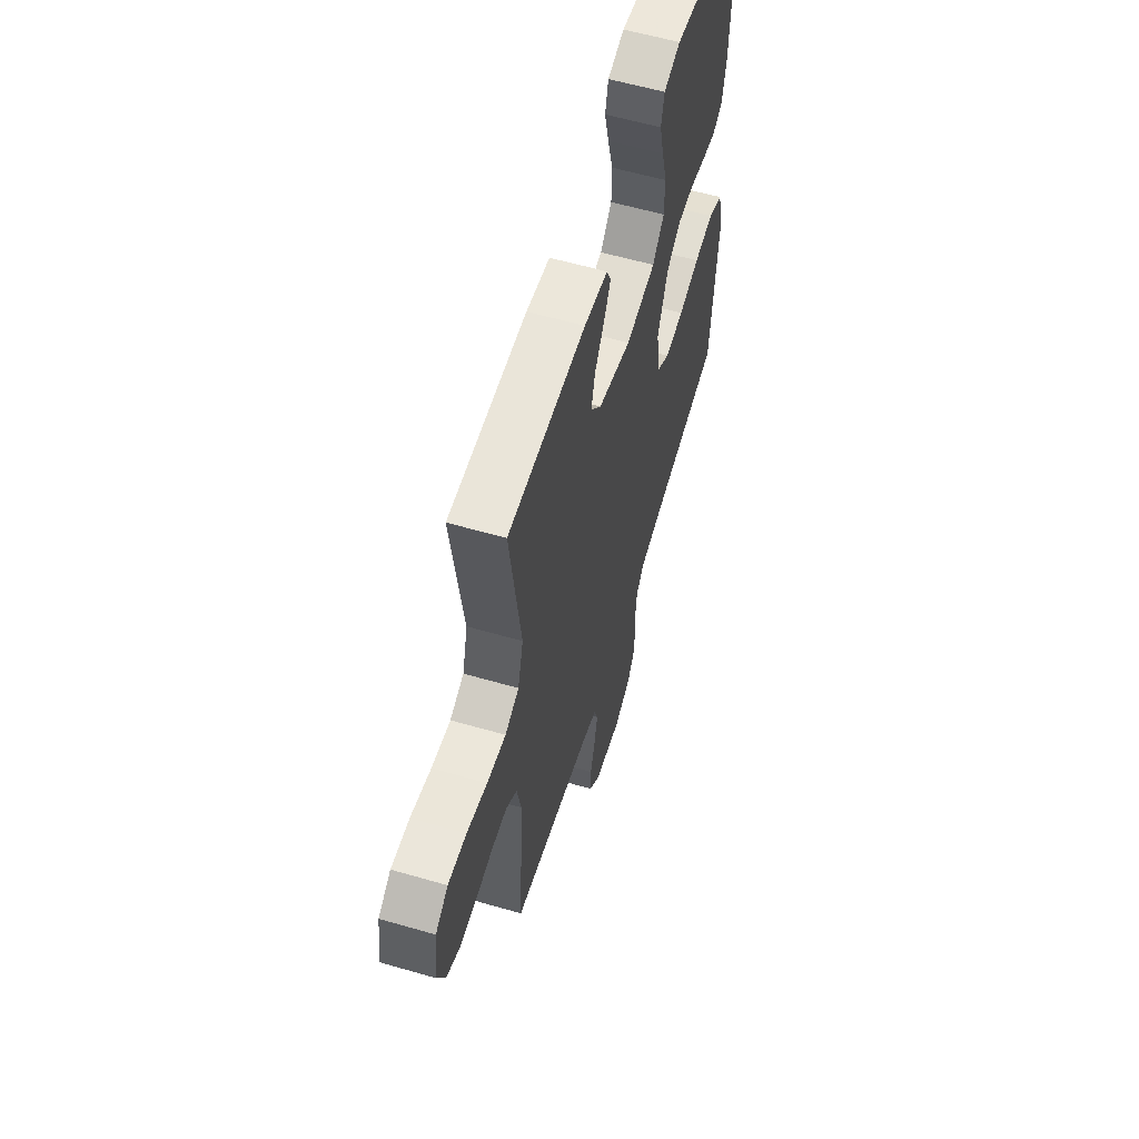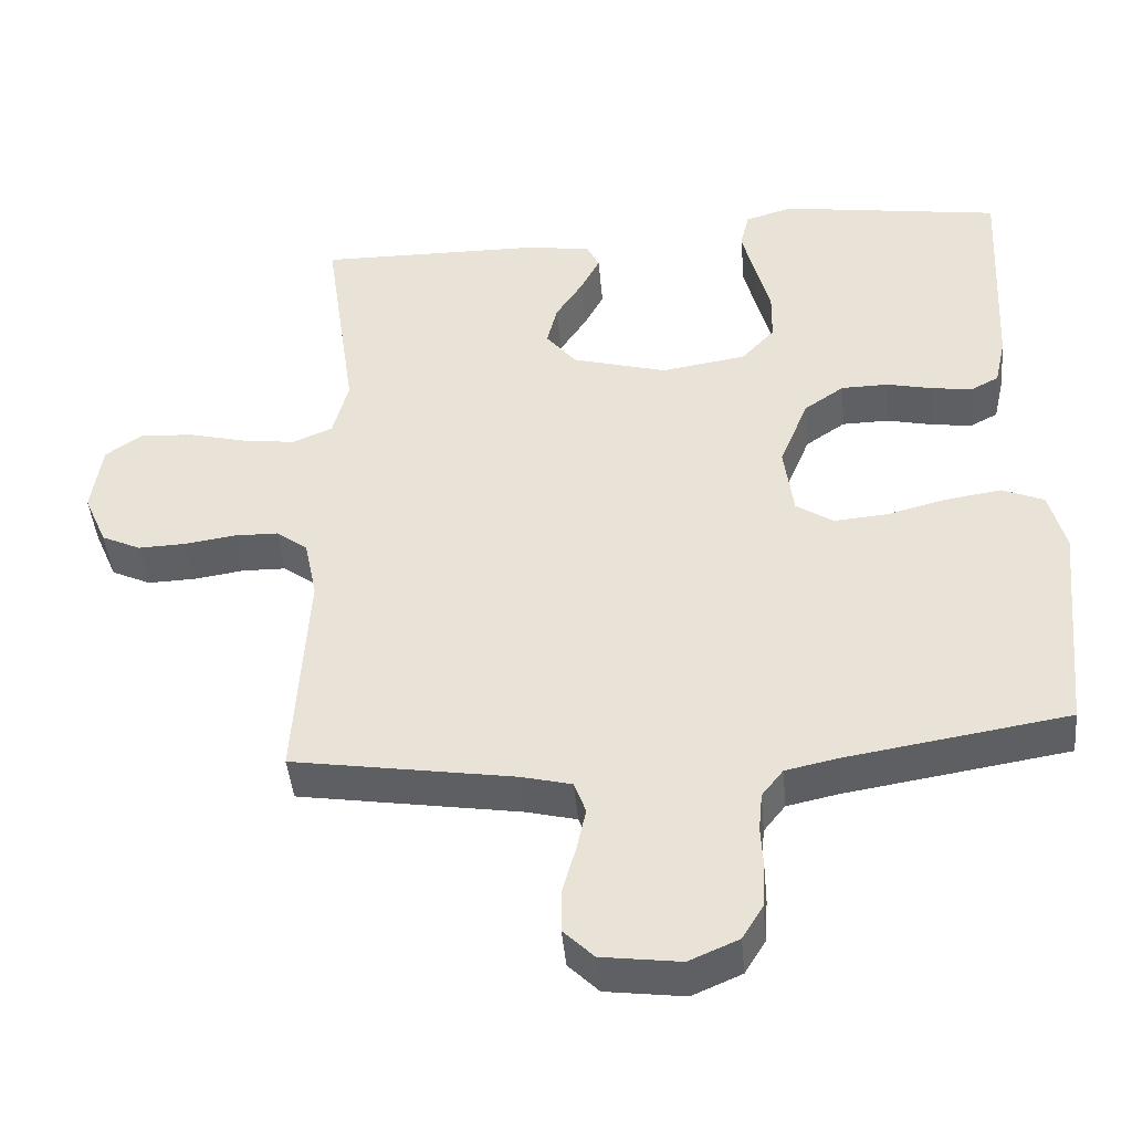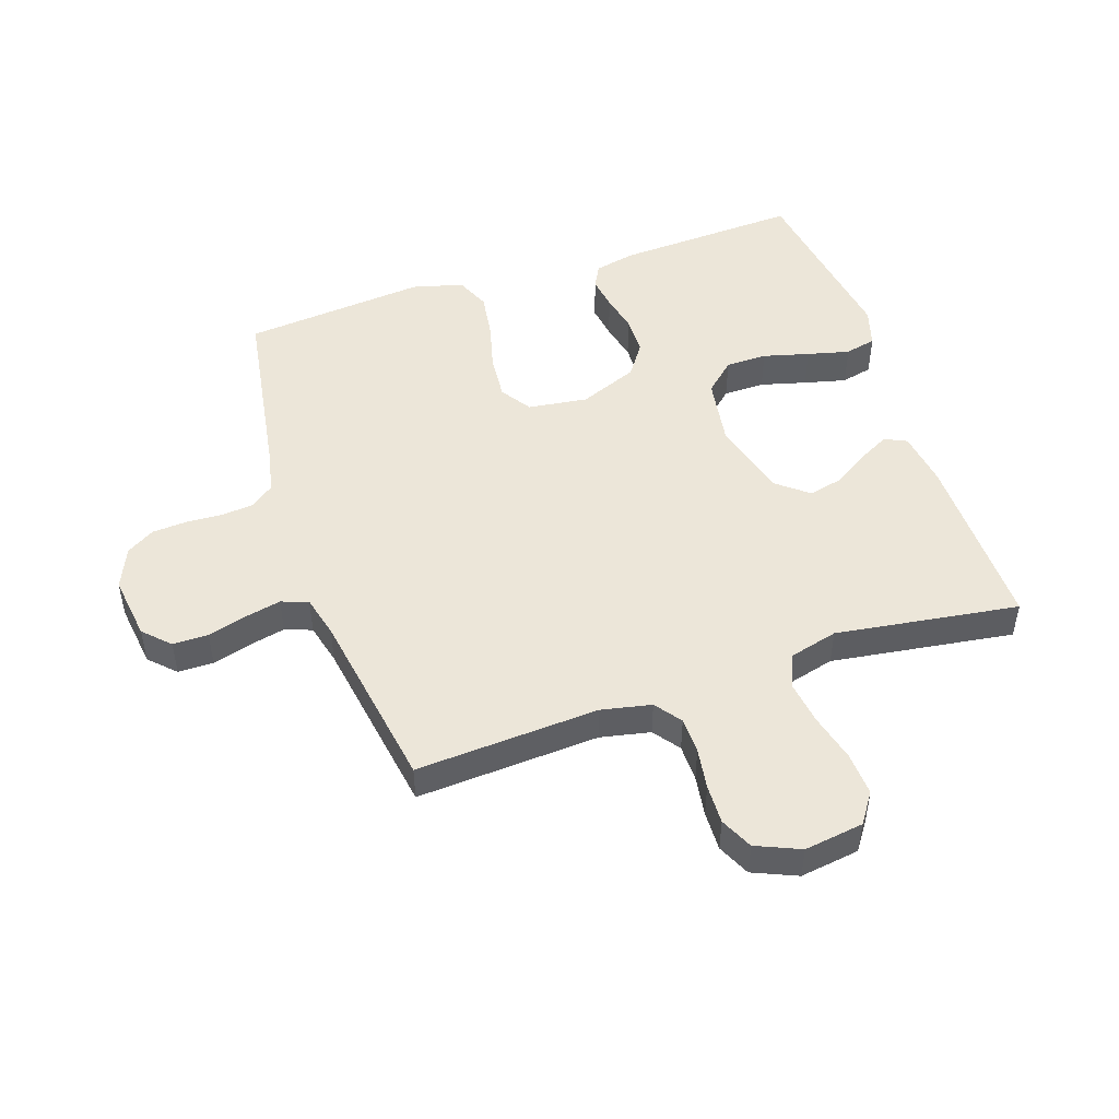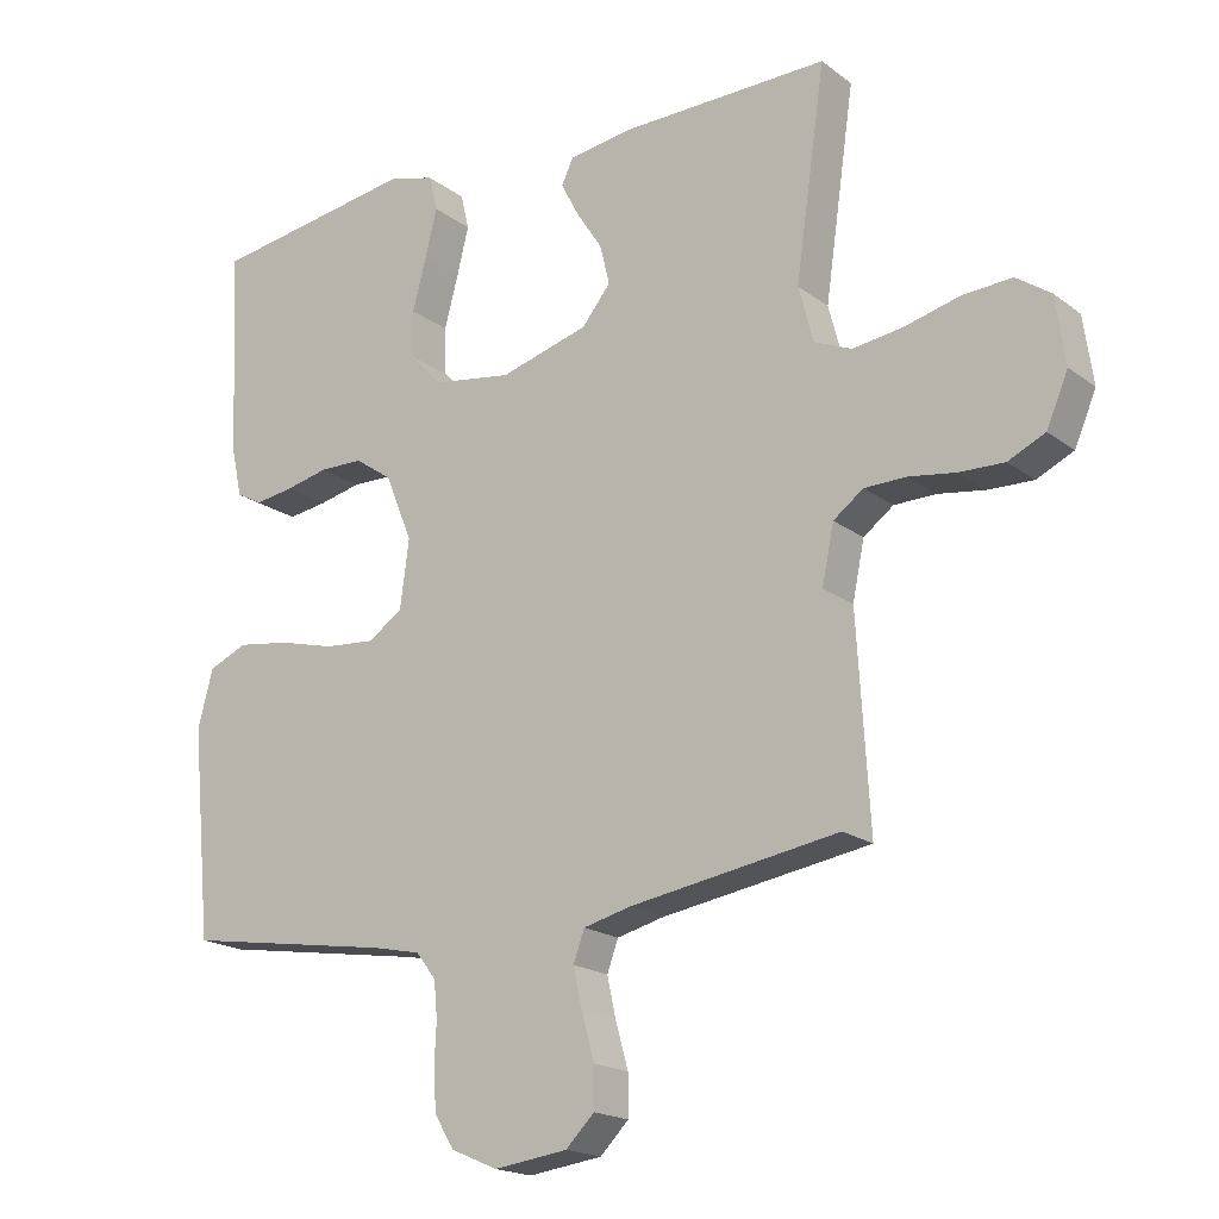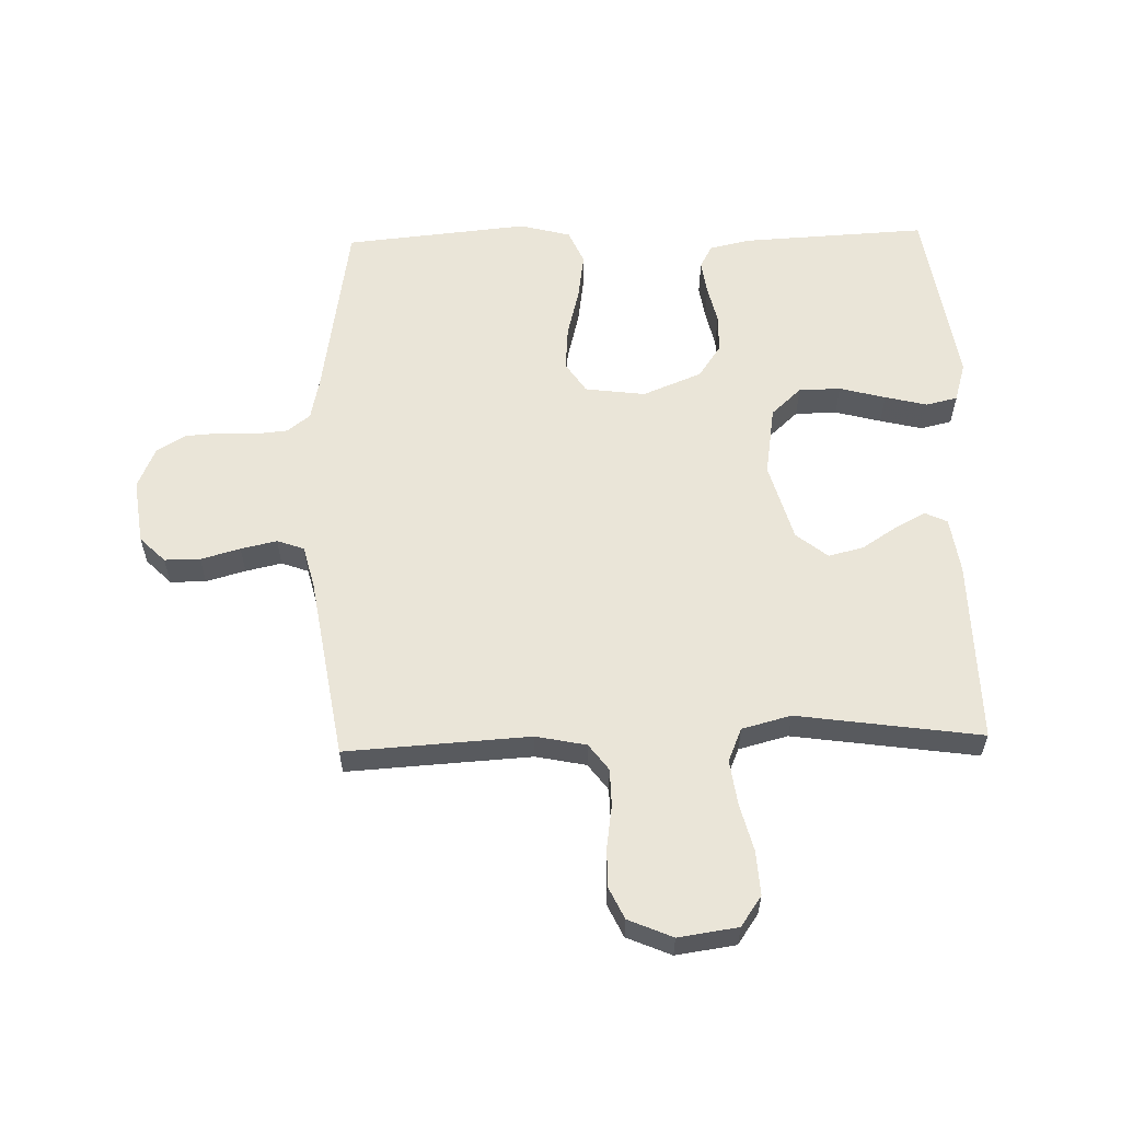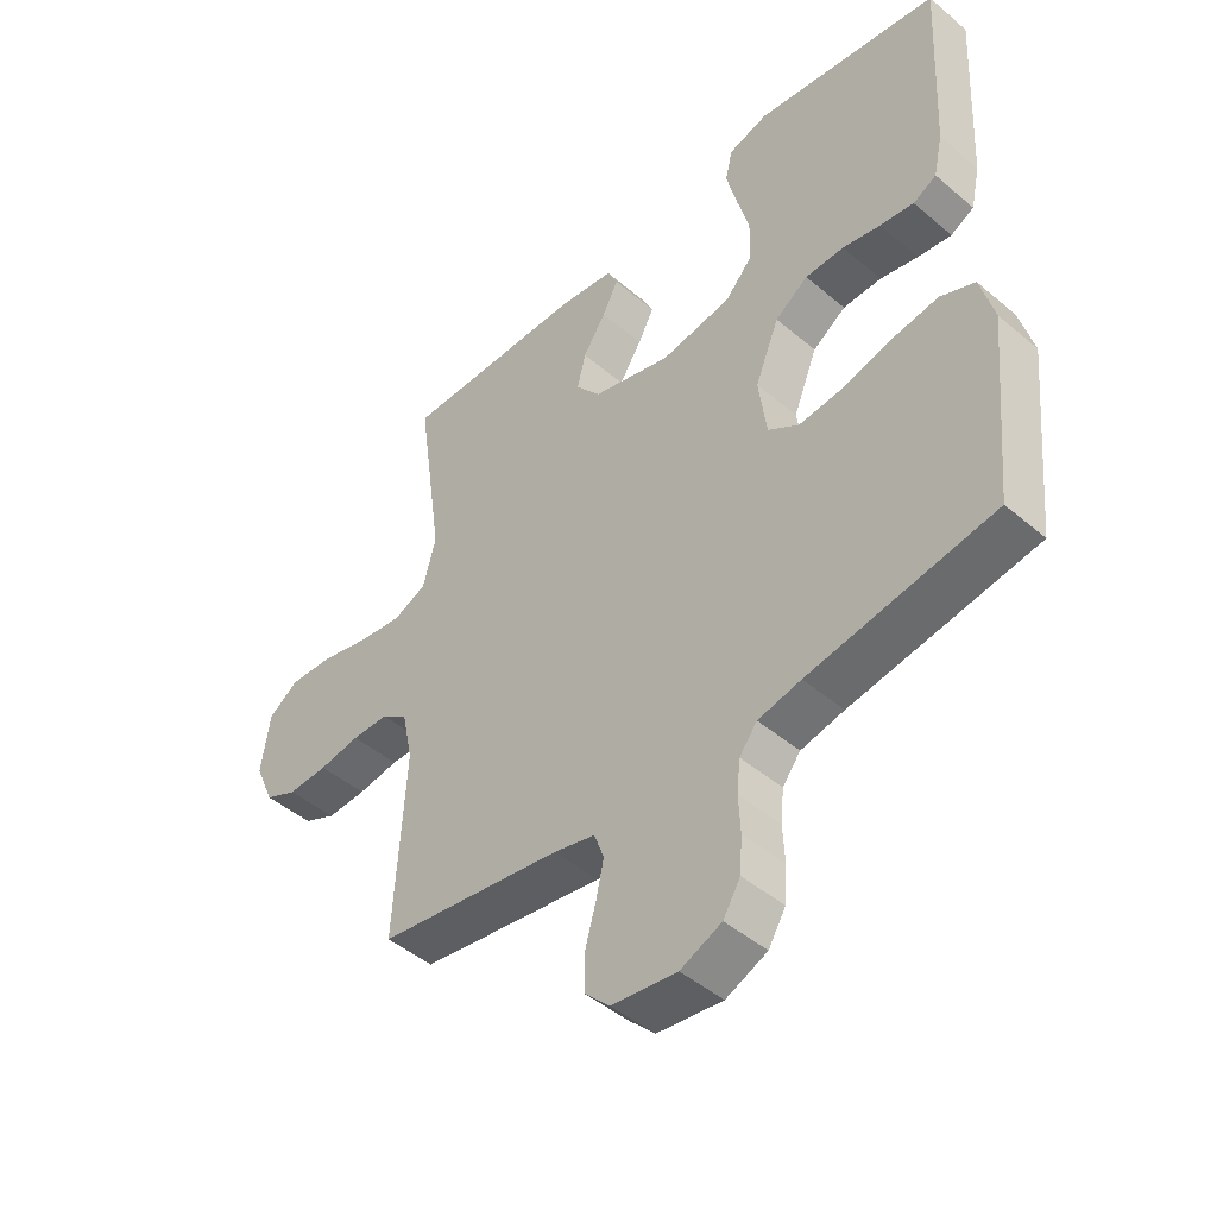
<metadata>
{"format":"obj","ext":"obj","renderer":"f3d","projection":"perspective","resolution":1024,"background":"white","views":[{"elev":59.0,"azim":-73.4,"up":"+Z"},{"elev":-44.2,"azim":5.2,"up":"+Z"},{"elev":48.8,"azim":-108.6,"up":"+Y"},{"elev":-18.7,"azim":-144.2,"up":"+Z"},{"elev":58.7,"azim":-91.6,"up":"+Y"},{"elev":-46.3,"azim":46.0,"up":"+Z"}]}
</metadata>
<code>
v -0.5 0.07 -0.5
v -0.482 0.07 -0.2
v -0.499 0.07 -0.118
v -0.542 0.07 -0.086
v -0.602 0.07 -0.085
v -0.669 0.07 -0.095
v -0.734 0.07 -0.097
v -0.787 0.07 -0.072
v -0.818 0.07 0
v -0.804 0.07 0.097
v -0.755 0.07 0.131
v -0.684 0.07 0.127
v -0.605 0.07 0.107
v -0.532 0.07 0.097
v -0.478 0.07 0.12
v -0.457 0.07 0.2
v -0.5 0.07 0.5
v -0.2 0.07 0.496
v -0.109 0.07 0.483
v -0.092 0.07 0.447
v -0.118 0.07 0.397
v -0.155 0.07 0.34
v -0.169 0.07 0.283
v -0.128 0.07 0.232
v 0 0.07 0.196
v 0.115 0.07 0.214
v 0.16 0.07 0.263
v 0.161 0.07 0.331
v 0.141 0.07 0.406
v 0.124 0.07 0.475
v 0.136 0.07 0.526
v 0.2 0.07 0.545
v 0.5 0.07 0.5
v 0.485 0.07 0.2
v 0.47 0.07 0.132
v 0.432 0.07 0.112
v 0.377 0.07 0.12
v 0.315 0.07 0.134
v 0.252 0.07 0.133
v 0.198 0.07 0.096
v 0.159 0.07 0
v 0.172 0.07 -0.098
v 0.222 0.07 -0.131
v 0.295 0.07 -0.125
v 0.376 0.07 -0.104
v 0.451 0.07 -0.093
v 0.507 0.07 -0.117
v 0.529 0.07 -0.2
v 0.5 0.07 -0.5
v 0.2 0.07 -0.548
v 0.13 0.07 -0.563
v 0.101 0.07 -0.6
v 0.096 0.07 -0.653
v 0.099 0.07 -0.712
v 0.095 0.07 -0.77
v 0.067 0.07 -0.816
v 0 0.07 -0.845
v -0.106 0.07 -0.831
v -0.147 0.07 -0.79
v -0.147 0.07 -0.732
v -0.129 0.07 -0.668
v -0.116 0.07 -0.609
v -0.132 0.07 -0.565
v -0.2 0.07 -0.548
v -0.5 0 -0.5
v -0.482 0 -0.2
v -0.499 0 -0.118
v -0.542 0 -0.086
v -0.602 0 -0.085
v -0.669 0 -0.095
v -0.734 0 -0.097
v -0.787 0 -0.072
v -0.818 0 0
v -0.804 0 0.097
v -0.755 0 0.131
v -0.684 0 0.127
v -0.605 0 0.107
v -0.532 0 0.097
v -0.478 0 0.12
v -0.457 0 0.2
v -0.5 0 0.5
v -0.2 0 0.496
v -0.109 0 0.483
v -0.092 0 0.447
v -0.118 0 0.397
v -0.155 0 0.34
v -0.169 0 0.283
v -0.128 0 0.232
v 0 0 0.196
v 0.115 0 0.214
v 0.16 0 0.263
v 0.161 0 0.331
v 0.141 0 0.406
v 0.124 0 0.475
v 0.136 0 0.526
v 0.2 0 0.545
v 0.5 0 0.5
v 0.485 0 0.2
v 0.47 0 0.132
v 0.432 0 0.112
v 0.377 0 0.12
v 0.315 0 0.134
v 0.252 0 0.133
v 0.198 0 0.096
v 0.159 0 0
v 0.172 0 -0.098
v 0.222 0 -0.131
v 0.295 0 -0.125
v 0.376 0 -0.104
v 0.451 0 -0.093
v 0.507 0 -0.117
v 0.529 0 -0.2
v 0.5 0 -0.5
v 0.2 0 -0.548
v 0.13 0 -0.563
v 0.101 0 -0.6
v 0.096 0 -0.653
v 0.099 0 -0.712
v 0.095 0 -0.77
v 0.067 0 -0.816
v 0 0 -0.845
v -0.106 0 -0.831
v -0.147 0 -0.79
v -0.147 0 -0.732
v -0.129 0 -0.668
v -0.116 0 -0.609
v -0.132 0 -0.565
v -0.2 0 -0.548
f 58 59 60 61
f 58 61 62
f 57 58 62
f 56 57 62 63
f 53 54 55 56
f 52 53 56 63
f 47 48 49 50
f 47 50 51
f 44 45 46 47
f 43 44 47 51
f 42 43 51 52
f 35 36 37 38
f 33 34 35 38
f 33 38 39
f 32 33 39 40
f 28 29 30 31
f 28 31 32 40
f 19 20 21 22
f 17 18 19 22
f 16 17 22 23
f 15 16 23 24
f 10 11 12 13
f 10 13 14
f 9 10 14
f 8 9 14
f 5 6 7 8
f 4 5 8 14
f 3 4 14 15
f 64 1 2
f 41 42 52 63
f 27 28 40 41
f 26 27 41 63
f 25 26 63 64
f 15 24 25 64
f 2 3 15 64
f 125 124 123 122
f 126 125 122
f 126 122 121
f 127 126 121 120
f 120 119 118 117
f 127 120 117 116
f 114 113 112 111
f 115 114 111
f 111 110 109 108
f 115 111 108 107
f 116 115 107 106
f 102 101 100 99
f 102 99 98 97
f 103 102 97
f 104 103 97 96
f 95 94 93 92
f 104 96 95 92
f 86 85 84 83
f 86 83 82 81
f 87 86 81 80
f 88 87 80 79
f 77 76 75 74
f 78 77 74
f 78 74 73
f 78 73 72
f 72 71 70 69
f 78 72 69 68
f 79 78 68 67
f 66 65 128
f 127 116 106 105
f 105 104 92 91
f 127 105 91 90
f 128 127 90 89
f 128 89 88 79
f 128 79 67 66
f 1 65 66 2
f 2 66 67 3
f 3 67 68 4
f 4 68 69 5
f 5 69 70 6
f 6 70 71 7
f 7 71 72 8
f 8 72 73 9
f 9 73 74 10
f 10 74 75 11
f 11 75 76 12
f 12 76 77 13
f 13 77 78 14
f 14 78 79 15
f 15 79 80 16
f 16 80 81 17
f 17 81 82 18
f 18 82 83 19
f 19 83 84 20
f 20 84 85 21
f 21 85 86 22
f 22 86 87 23
f 23 87 88 24
f 24 88 89 25
f 25 89 90 26
f 26 90 91 27
f 27 91 92 28
f 28 92 93 29
f 29 93 94 30
f 30 94 95 31
f 31 95 96 32
f 32 96 97 33
f 33 97 98 34
f 34 98 99 35
f 35 99 100 36
f 36 100 101 37
f 37 101 102 38
f 38 102 103 39
f 39 103 104 40
f 40 104 105 41
f 41 105 106 42
f 42 106 107 43
f 43 107 108 44
f 44 108 109 45
f 45 109 110 46
f 46 110 111 47
f 47 111 112 48
f 48 112 113 49
f 49 113 114 50
f 50 114 115 51
f 51 115 116 52
f 52 116 117 53
f 53 117 118 54
f 54 118 119 55
f 55 119 120 56
f 56 120 121 57
f 57 121 122 58
f 58 122 123 59
f 59 123 124 60
f 60 124 125 61
f 61 125 126 62
f 62 126 127 63
f 63 127 128 64
f 64 128 65 1

</code>
